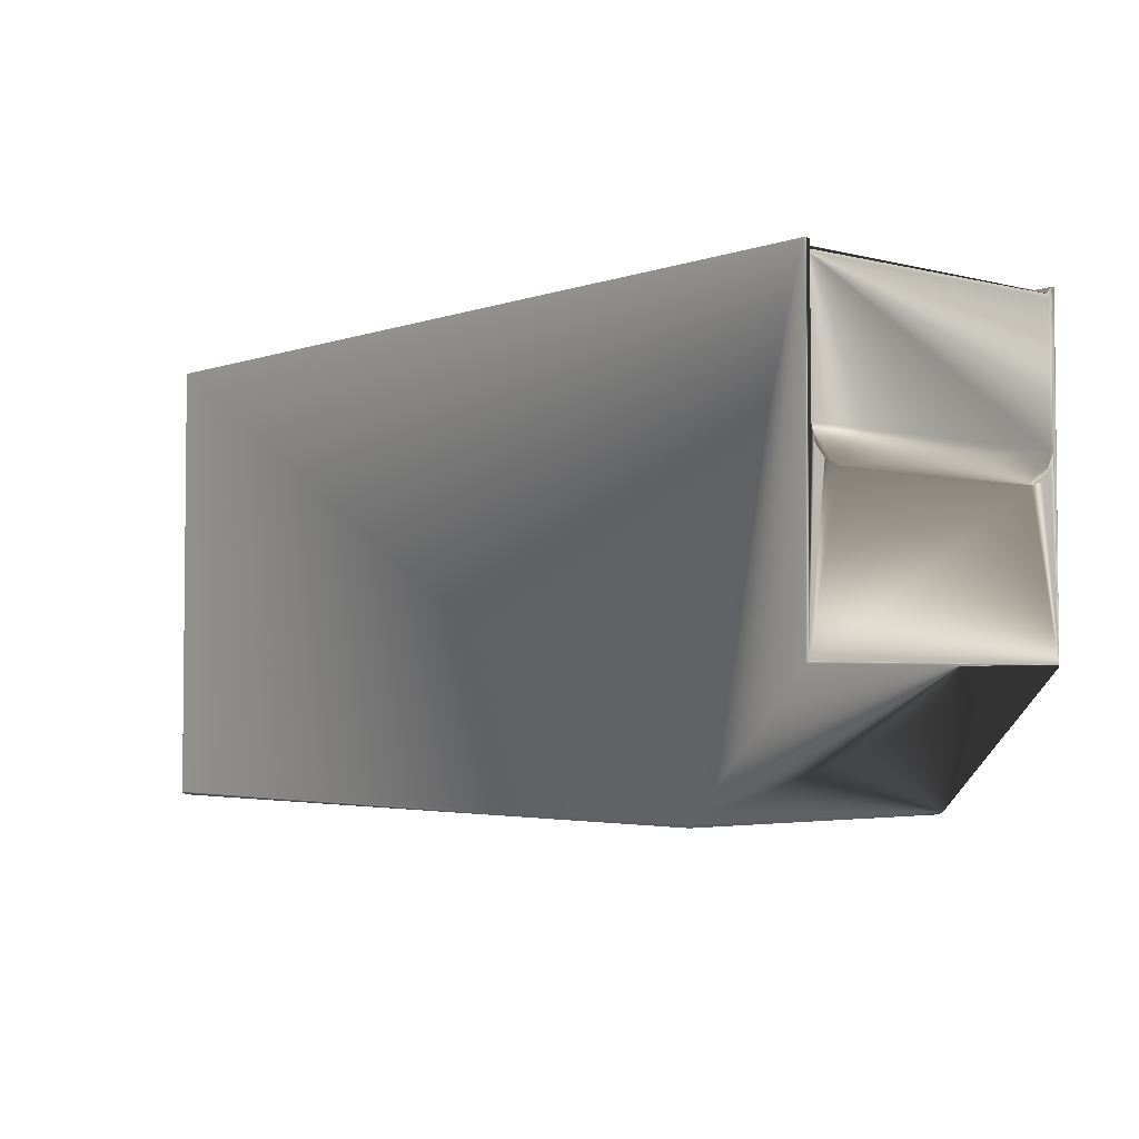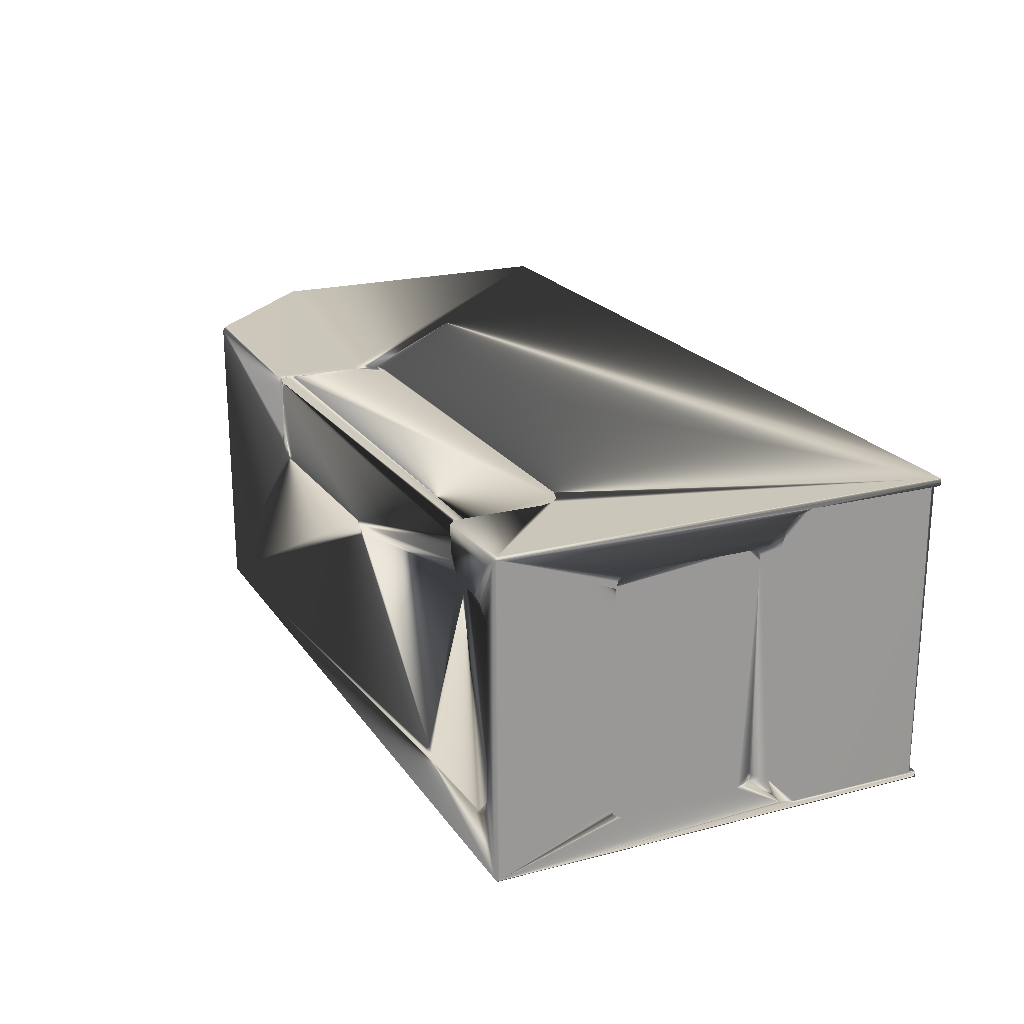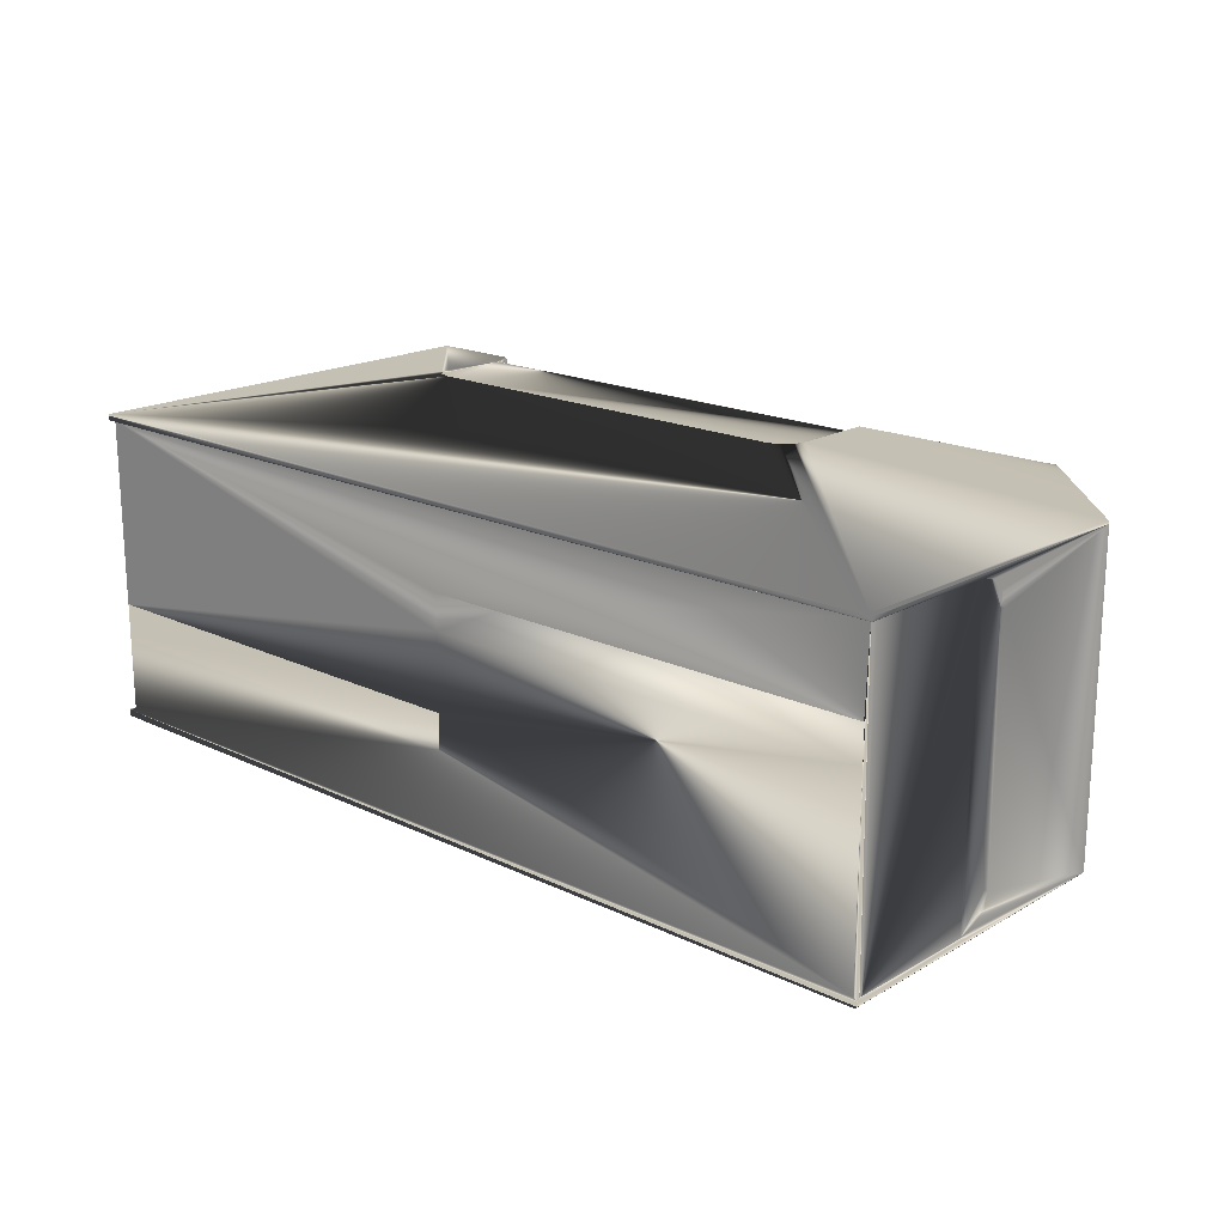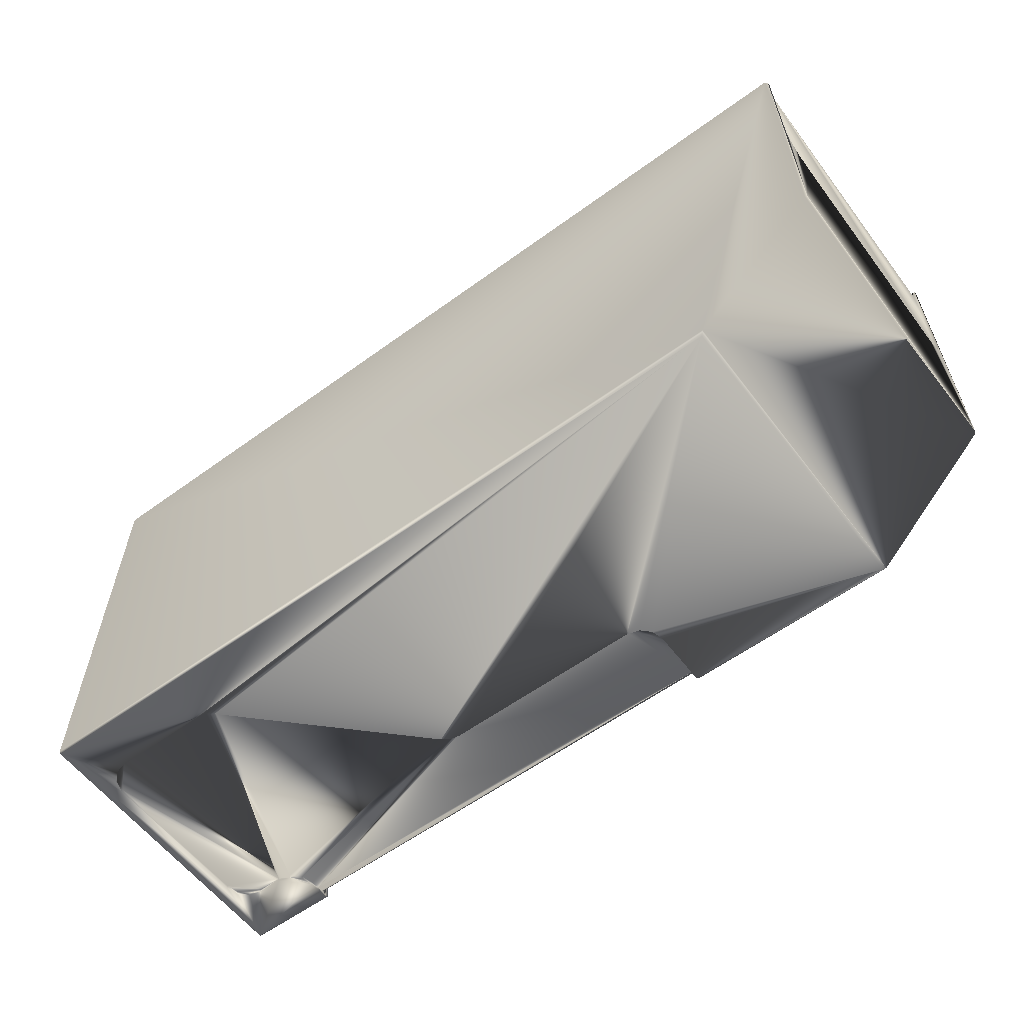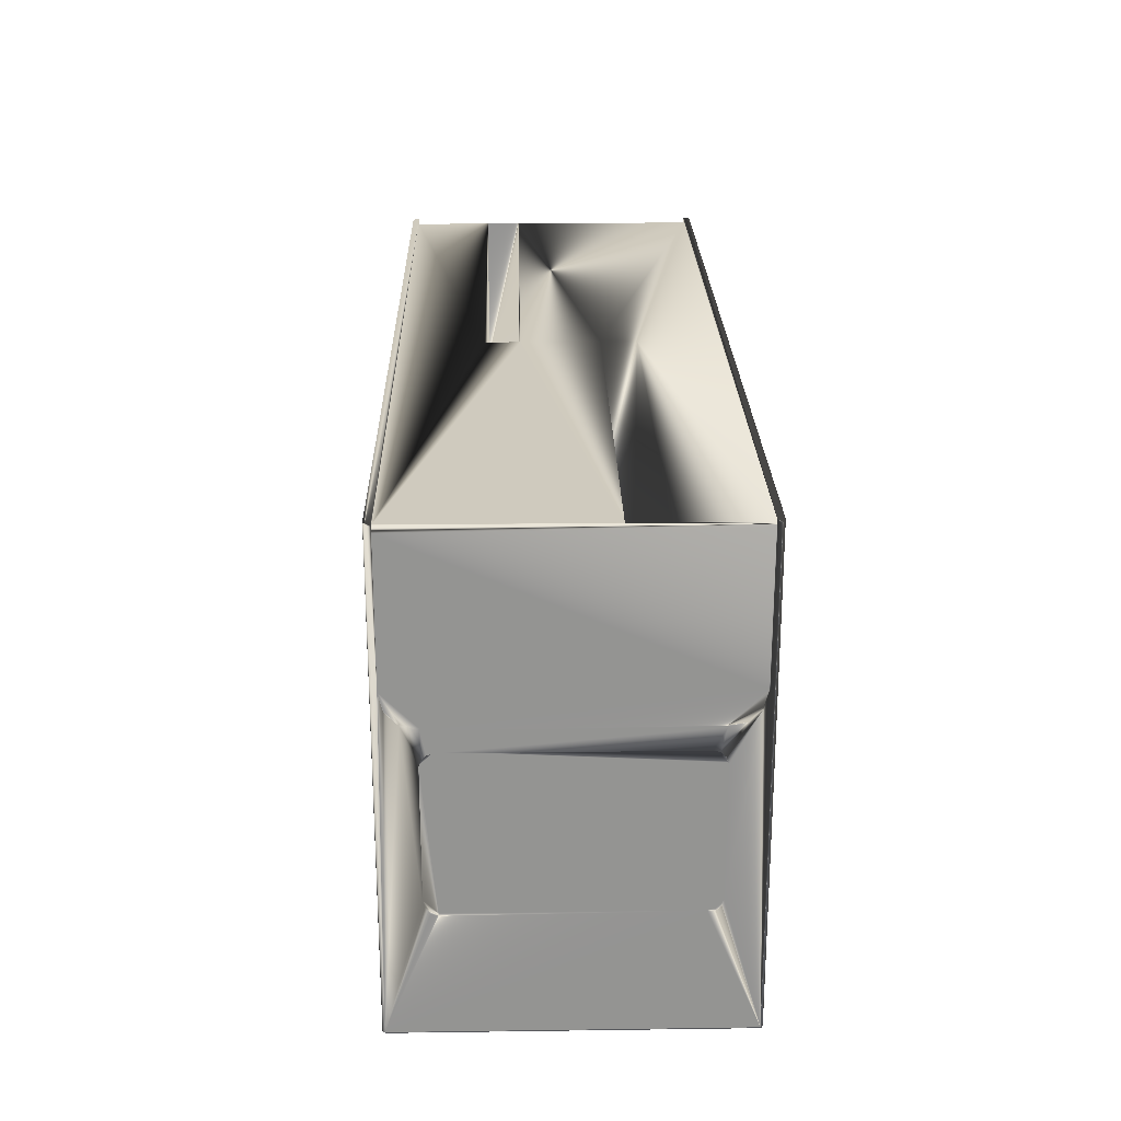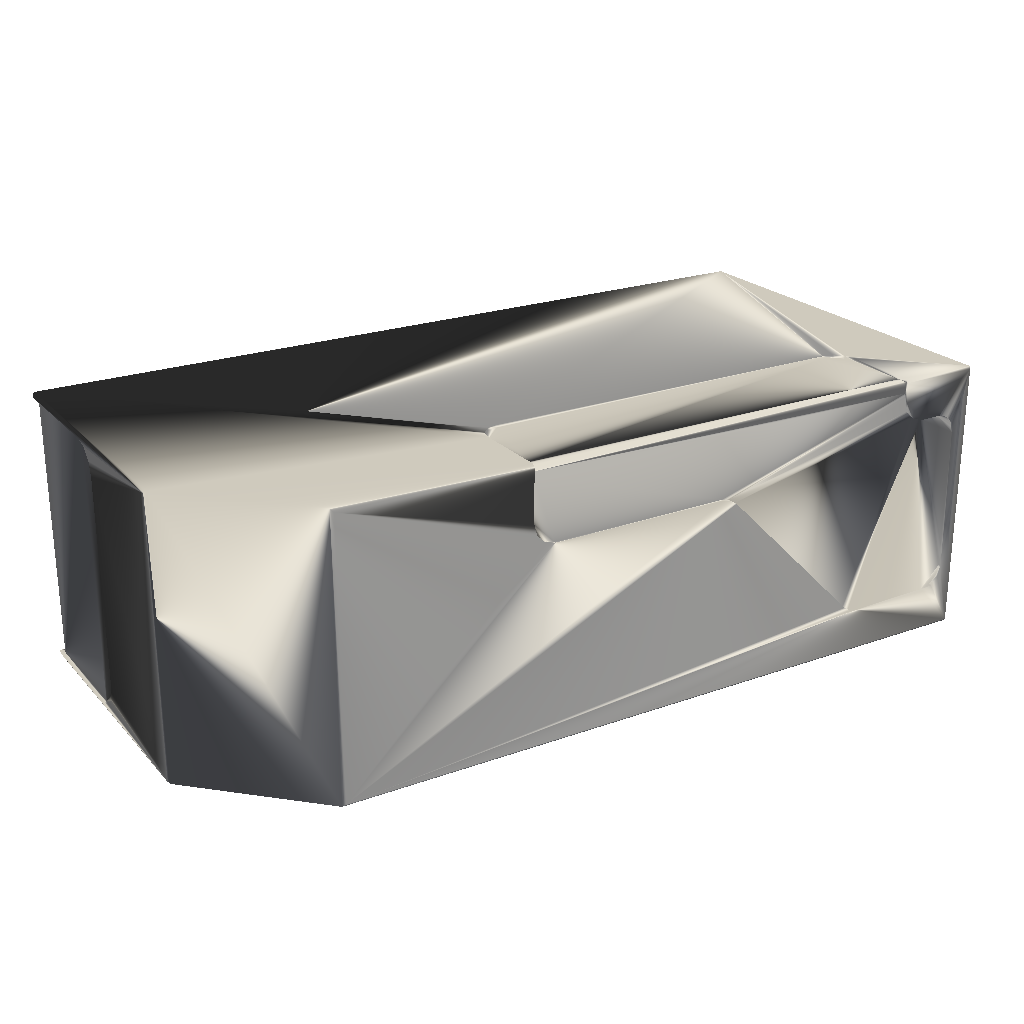
<metadata>
{"format":"obj","ext":"obj","renderer":"f3d","projection":"perspective","resolution":1024,"background":"white","views":[{"elev":-3.4,"azim":49.4,"up":"+Z"},{"elev":21.2,"azim":-114.8,"up":"+Y"},{"elev":18.3,"azim":42.5,"up":"+Y"},{"elev":-59.0,"azim":36.9,"up":"+Z"},{"elev":23.2,"azim":-91.3,"up":"+Z"},{"elev":23.0,"azim":148.7,"up":"+Y"}]}
</metadata>
<code>
v 0 0.0115 0.0475
v 0.072 0.0115 0.0475
v 0.072 0.006 0.0475
v 0.072 0.0115 0.07187
v -0.0582 0.0235 0.000768
v -0.0582 0.0245 0.0005
v 0.0178 0.0245 0.0025
v 0.0178 0.02423 0.0015
v -0.0582 0.02423 0.0015
v -0.0582 0.0245 0.0025
v 0.0178 0.0225 0.0005
v 0.0178 0.0235 0.000768
v -0.0582 0.0225 0.0005
v 0 0.006 0.0475
v 0 0.0115 0.0719
v 0.07194 0.006 0.0719
v 0 -0.0115 0.0475
v -0.072 -0.0115 0.0475
v -0.07194 -0.0115 0.0719
v -0.072 -0.0115 0.07187
v 0 -0.006 0.0475
v -0.072 -0.006 0.0475
v 0 -0.006 0.0719
v 0.07194 0.0115 0.0719
v 0.07223 0.024 0.07168
v 0.072 0.006 0.07187
v 0.07243 -0.024 0.07136
v 0.07243 0.024 0.07136
v 0.0725 -0.024 0.071
v -0.07194 -0.024 0.0719
v -0.072 -0.006 0.07187
v -0.07223 0.024 0.07168
v -0.07223 -0.024 0.07168
v -0.07243 -0.024 0.07136
v -0.0725 -0.024 0.071
v 0.0178 0.0245 0.0005
v -0.054 0.0245 0.018
v 0.014 0.0245 0.018
v 0.018 0.0245 0.014
v -0.05746 0.0245 0.016
v -0.056 0.0245 0.01746
v -0.058 0.0245 0.014
v -0.04733 -0.01583 0.0005
v -0.07 -0.013 0.0005
v -0.066 0.017 0.0005
v -0.06946 0.015 0.0005
v 0.014 0.011 0.0005
v -0.01884 0.011 0.0005
v -0.058 0.021 0.0005
v -0.05854 0.019 0.0005
v -0.0724 0.01725 0.04178
v -0.0724 -0.01925 0.03978
v -0.0724 -0.01898 0.04078
v -0.0724 -0.01825 0.04151
v -0.0724 -0.01825 0.01855
v -0.0724 -0.01725 0.01828
v -0.0724 -0.01898 0.01928
v -0.0724 -0.01925 0.02028
v -0.0724 0.01725 0.01828
v -0.0724 0.01925 0.03978
v 0.07194 0.024 0.0719
v -0.07194 0.024 0.0719
v 0 0.006 0.0719
v -0.07194 -0.006 0.0719
v 0 -0.0115 0.0719
v 0.07194 -0.024 0.0719
v 0.0725 0.024 0.071
v 0.0725 0.0215 0.04567
v 0.0725 -0.024 0.05
v 0.0725 -0.02333 0.0475
v -0.0725 0.024 0.071
v -0.0725 0.024 0.05
v -0.0725 -0.024 0.05
v -0.0725 0.019 0.045
v -0.0725 0.02333 0.0475
v 0.0725 0.019 0.045
v 0.0725 0.02333 0.0475
v 0.073 0.024 0.05
v 0.073 0.019 0.045
v 0.0725 -0.019 0.045
v 0.073 -0.0215 0.04567
v 0.0725 -0.0215 0.04567
v 0.073 -0.019 0.045
v 0.07265 0.025 0.0725
v 0.073 0.02465 0.0725
v 0.016 0.025 0.01746
v 0.016 0.0245 0.01746
v 0.01746 0.025 0.016
v 0.01746 0.0245 0.016
v 0.014 0.025 0.018
v -0.054 0.025 0.018
v -0.058 0.025 0.014
v -0.056 0.025 0.01746
v -0.058 0.025 0.0005
v -0.058 0.0245 0
v -0.058 0.021 0
v -0.058 0.0225 0.0005
v -0.058 0.0245 0.0005
v -0.058 0.0245 0.0025
v -0.06 0.01754 0
v -0.06 0.01754 0.0005
v -0.062 0.017 0
v -0.062 0.017 0.0005
v -0.07 0.013 0
v -0.06946 0.015 0
v -0.066 0.017 0
v -0.068 0.01646 0.0005
v -0.07 0.013 0.0005
v -0.066 -0.017 0
v -0.066 -0.017 0.0005
v -0.068 -0.01646 0.0005
v -0.068 -0.01646 0
v -0.06946 -0.015 0.0005
v -0.05016 -0.017 0
v -0.04863 -0.0167 0.0005
v -0.04863 -0.0167 0
v -0.05016 -0.017 0.0005
v -0.01884 0.011 0
v -0.02037 0.0107 0
v -0.02037 0.0107 0.0005
v -0.02167 0.009828 0.0005
v 0.014 0.011 0
v 0.018 0.015 0.0005
v 0.01746 0.013 0.0005
v 0.016 0.01154 0.0005
v 0.018 0.015 0
v 0.018 0.0245 0.0005
v 0.018 0.0245 0
v 0.0525 0.025 0.0005
v -0.07282 0.02482 0.000323
v -0.0725 0.0245 -0
v -0.0725 -0.0245 -0
v -0.07282 -0.02482 0.000323
v -0.073 -0.0215 0.04567
v -0.0725 -0.0215 0.04567
v -0.073 -0.02333 0.0475
v -0.0725 -0.02333 0.0475
v -0.0725 -0.019 0.045
v -0.073 0.02333 0.0475
v -0.073 0.0215 0.04567
v -0.0725 0.0215 0.04567
v -0.07243 0.024 0.07136
v -0.073 0.024 0.07215
v -0.07265 0.024 0.0725
v 0.073 0.024 0.0725
v 0.0725 0.024 0.05
v -0.073 0.02465 0.07215
v -0.0724 0.01825 0.04151
v -0.073 0.01898 0.04078
v -0.0724 0.01898 0.04078
v -0.073 0.01925 0.03978
v -0.0724 -0.01725 0.04178
v -0.073 -0.01898 0.04078
v -0.073 -0.01825 0.04151
v -0.073 -0.01725 0.04178
v -0.073 -0.01825 0.01855
v -0.073 -0.01898 0.01928
v -0.073 0.01725 0.01828
v -0.0724 0.01925 0.02028
v -0.073 0.01925 0.02028
v -0.073 0.01898 0.01928
v -0.0724 0.01898 0.01928
v -0.0724 0.01825 0.01855
v 0.07223 -0.024 0.07168
v 0.073 -0.024 0.0725
v -0.07265 -0.024 0.0725
v -0.073 -0.024 0.05
v -0.073 -0.024 0.07215
v 0.073 -0.024 0.05
v 0.073 -0.02465 0.0725
v 0.073 -0.02333 0.0475
v 0.073 0.02333 0.0475
v 0.073 0.02465 0.021
v 0.073 0.0215 0.04567
v 0.073 -0.02465 0.021
v 0.018 0.025 0.014
v 0.07265 0.025 0.02065
v 0.018 0.025 0.0005
v -0.07265 0.025 0.0725
v -0.07265 0.025 0.0005
v -0.05746 0.025 0.016
v -0.05854 0.019 0
v -0.068 0.01646 0
v 0.016 0.01154 0
v 0.01746 0.013 0
v 0.052 0.0245 0
v -0.07 -0.013 0
v -0.06946 -0.015 0
v -0.02167 0.009828 0
v -0.04733 -0.01583 0
v -0.073 -0.01925 0.02028
v -0.073 0.024 0.05
v -0.073 -0.02465 0.0005
v -0.073 -0.02465 0.07215
v -0.073 0.019 0.045
v -0.073 0.01825 0.04151
v -0.073 0.01725 0.04178
v -0.073 0.01825 0.01855
v -0.073 -0.019 0.045
v -0.073 -0.01925 0.03978
v -0.073 -0.01725 0.01828
v -0.073 0.02465 0.0005
v 0.052 -0.0245 0
v 0.0525 -0.025 0.0005
v 0.07265 -0.025 0.02065
v 0.07265 -0.025 0.0725
v -0.07265 -0.025 0.0725
v -0.07265 -0.025 0.0005
f 1 14 2
f 2 14 3
f 21 22 17
f 17 22 18
f 3 26 2
f 2 26 4
f 22 31 18
f 18 31 20
f 10 9 6
f 6 9 5
f 6 5 13
f 11 12 36
f 36 12 8
f 36 8 7
f 99 7 8
f 9 10 99
f 12 11 97
f 99 8 9
f 9 8 12
f 9 12 5
f 5 12 97
f 5 97 13
f 15 1 24
f 24 1 2
f 24 2 4
f 1 15 14
f 14 15 63
f 26 3 16
f 16 3 14
f 16 14 63
f 65 17 19
f 19 17 18
f 19 18 20
f 17 65 21
f 21 65 23
f 31 22 64
f 64 22 21
f 64 21 23
f 61 24 25
f 25 24 4
f 25 4 26
f 16 66 26
f 26 66 164
f 26 164 25
f 25 164 27
f 25 27 28
f 28 27 29
f 28 29 67
f 30 19 33
f 33 19 20
f 33 20 31
f 64 62 31
f 31 62 32
f 31 32 33
f 33 32 142
f 33 142 34
f 34 142 71
f 34 71 35
f 13 97 6
f 6 97 98
f 6 98 10
f 10 98 99
f 39 127 7
f 7 127 36
f 37 38 7
f 7 38 39
f 39 38 87
f 39 87 89
f 40 41 42
f 42 41 37
f 42 37 99
f 99 37 7
f 36 127 11
f 11 127 123
f 103 117 110
f 117 103 115
f 115 103 101
f 115 101 43
f 43 101 121
f 121 101 50
f 121 50 120
f 111 113 110
f 110 113 44
f 110 44 103
f 103 44 108
f 103 108 45
f 45 108 46
f 45 46 107
f 124 125 123
f 123 125 47
f 123 47 11
f 11 47 48
f 11 48 97
f 97 48 120
f 97 120 49
f 49 120 50
f 58 52 51
f 51 148 150
f 162 163 159
f 159 163 59
f 159 59 60
f 51 52 152
f 152 52 53
f 152 53 54
f 55 57 56
f 56 57 58
f 56 58 59
f 59 58 51
f 59 51 60
f 60 51 150
f 24 61 15
f 15 61 62
f 15 62 63
f 63 62 64
f 63 64 23
f 19 30 65
f 65 30 66
f 65 66 23
f 23 66 16
f 23 16 63
f 67 29 146
f 146 29 69
f 68 77 76
f 76 77 146
f 76 146 80
f 80 146 69
f 80 69 82
f 82 69 70
f 35 71 73
f 73 71 72
f 135 137 138
f 138 137 73
f 138 73 74
f 74 73 72
f 74 72 141
f 141 72 75
f 76 79 174
f 76 174 68
f 68 174 172
f 68 172 77
f 77 172 78
f 77 78 146
f 79 76 83
f 83 76 80
f 69 169 171
f 69 171 70
f 70 171 81
f 70 81 82
f 82 81 83
f 82 83 80
f 84 179 85
f 85 179 144
f 85 144 145
f 85 173 84
f 84 173 177
f 38 90 86
f 38 86 87
f 87 86 88
f 87 88 89
f 89 88 176
f 89 176 39
f 90 38 91
f 91 38 37
f 42 92 181
f 42 181 40
f 40 181 93
f 40 93 41
f 41 93 91
f 41 91 37
f 94 95 180
f 180 95 131
f 180 131 130
f 49 96 97
f 97 96 95
f 97 95 98
f 98 95 94
f 98 94 99
f 99 94 92
f 99 92 42
f 103 102 100
f 103 100 101
f 101 100 182
f 101 182 50
f 50 182 96
f 50 96 49
f 102 103 106
f 106 103 45
f 108 104 105
f 108 105 46
f 46 105 183
f 46 183 107
f 107 183 106
f 107 106 45
f 104 108 187
f 187 108 44
f 110 109 112
f 110 112 111
f 111 112 188
f 111 188 113
f 113 188 187
f 113 187 44
f 109 110 114
f 114 110 117
f 43 190 116
f 43 116 115
f 115 116 114
f 115 114 117
f 190 43 189
f 189 43 121
f 48 118 119
f 48 119 120
f 120 119 189
f 120 189 121
f 118 48 122
f 122 48 47
f 123 126 185
f 123 185 124
f 124 185 184
f 124 184 125
f 125 184 122
f 125 122 47
f 123 127 126
f 126 127 128
f 39 176 127
f 127 176 178
f 127 178 128
f 186 128 129
f 129 128 178
f 179 180 147
f 147 180 130
f 147 130 202
f 130 131 202
f 202 131 132
f 202 132 193
f 193 132 133
f 138 199 134
f 138 134 135
f 135 134 136
f 135 136 137
f 137 136 167
f 137 167 73
f 199 138 195
f 195 138 74
f 72 192 139
f 72 139 75
f 75 139 140
f 75 140 141
f 141 140 195
f 141 195 74
f 192 72 143
f 143 72 71
f 71 142 143
f 143 142 32
f 143 32 144
f 144 32 62
f 144 62 145
f 145 62 61
f 145 61 25
f 146 78 67
f 67 78 145
f 67 145 28
f 28 145 25
f 144 179 143
f 143 179 147
f 160 159 151
f 151 159 60
f 51 197 196
f 51 196 148
f 148 196 149
f 148 149 150
f 150 149 151
f 150 151 60
f 197 51 155
f 155 51 152
f 52 200 153
f 52 153 53
f 53 153 154
f 53 154 54
f 54 154 155
f 54 155 152
f 200 52 191
f 191 52 58
f 56 201 156
f 56 156 55
f 55 156 157
f 55 157 57
f 57 157 191
f 57 191 58
f 201 56 158
f 158 56 59
f 159 160 161
f 159 161 162
f 162 161 198
f 162 198 163
f 163 198 158
f 163 158 59
f 27 164 165
f 165 164 66
f 165 66 166
f 166 66 30
f 166 30 168
f 168 30 33
f 73 167 35
f 35 167 168
f 35 168 34
f 34 168 33
f 169 69 165
f 165 69 29
f 165 29 27
f 165 170 169
f 169 170 175
f 169 175 171
f 171 175 81
f 172 173 78
f 78 173 85
f 78 85 145
f 172 174 173
f 173 174 79
f 173 79 175
f 175 79 83
f 175 83 81
f 88 84 176
f 176 84 177
f 176 177 178
f 178 177 129
f 179 93 181
f 179 181 180
f 180 181 92
f 180 92 94
f 88 86 84
f 84 86 90
f 84 90 179
f 179 90 91
f 179 91 93
f 188 112 132
f 131 95 96
f 118 122 203
f 182 100 96
f 96 100 102
f 96 102 131
f 131 102 106
f 131 106 183
f 122 184 203
f 203 184 185
f 203 185 186
f 186 185 126
f 186 126 128
f 116 203 114
f 114 203 132
f 114 132 109
f 109 132 112
f 183 105 131
f 131 105 104
f 131 104 132
f 132 104 187
f 132 187 188
f 119 118 189
f 189 118 203
f 189 203 190
f 190 203 116
f 157 193 191
f 191 193 136
f 143 147 192
f 192 147 202
f 192 202 139
f 139 202 140
f 136 193 167
f 167 193 194
f 167 194 168
f 195 140 149
f 149 196 195
f 195 196 197
f 195 197 199
f 198 161 202
f 202 161 160
f 202 160 140
f 140 160 151
f 140 151 149
f 197 155 199
f 199 155 154
f 199 154 134
f 134 154 153
f 134 153 136
f 136 153 200
f 136 200 191
f 157 156 193
f 193 156 201
f 193 201 202
f 202 201 158
f 202 158 198
f 168 194 166
f 166 194 207
f 170 165 206
f 206 165 166
f 206 166 207
f 206 205 170
f 170 205 175
f 173 175 205
f 173 205 177
f 177 205 204
f 177 204 129
f 129 204 203
f 129 203 186
f 133 132 208
f 208 132 203
f 208 203 204
f 193 133 194
f 194 133 208
f 194 208 207
f 205 206 204
f 204 206 207
f 204 207 208

</code>
